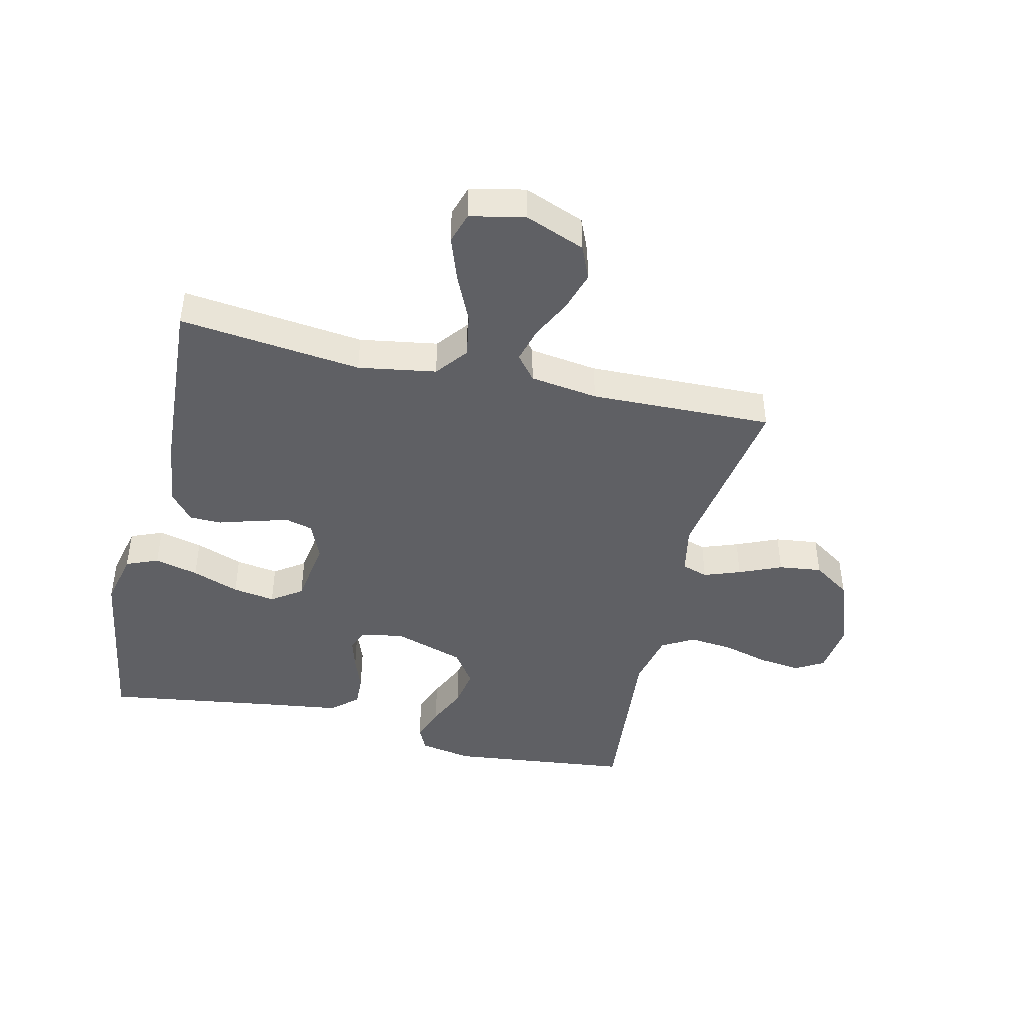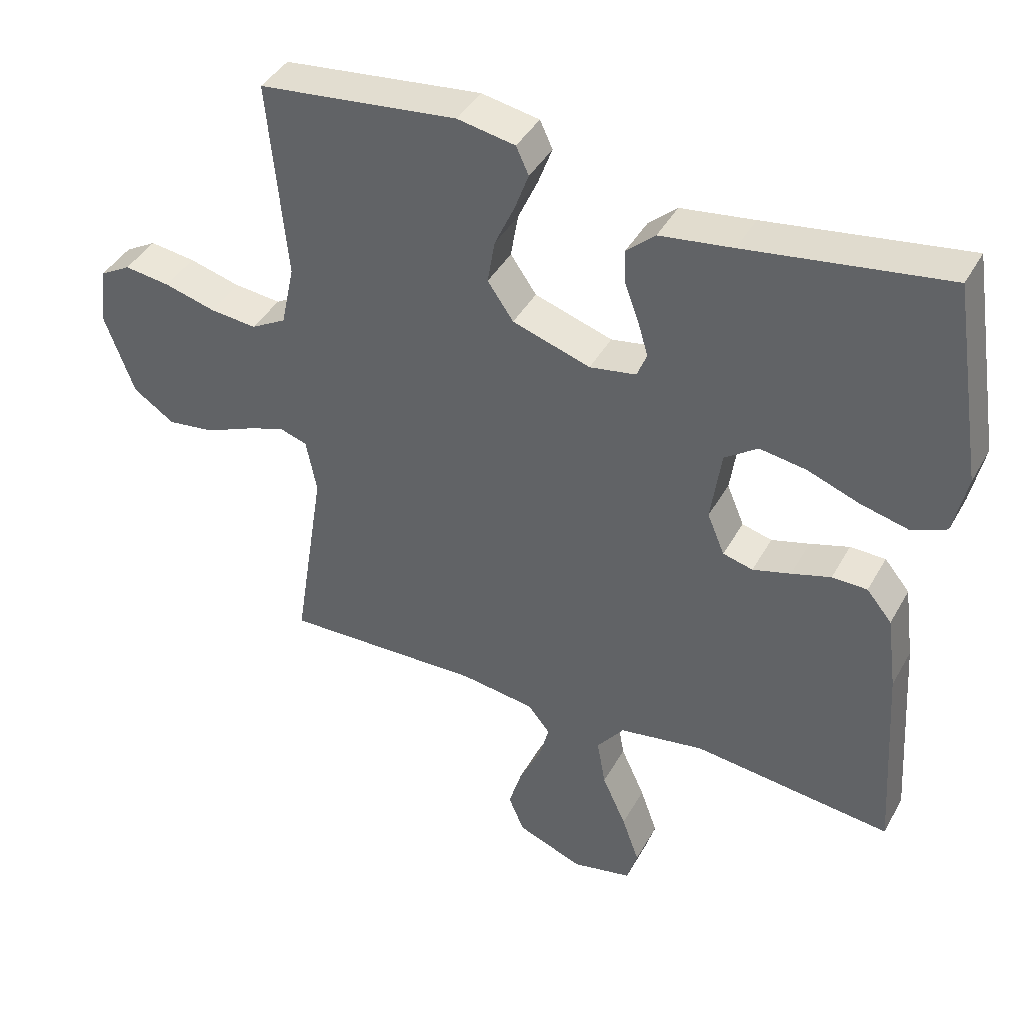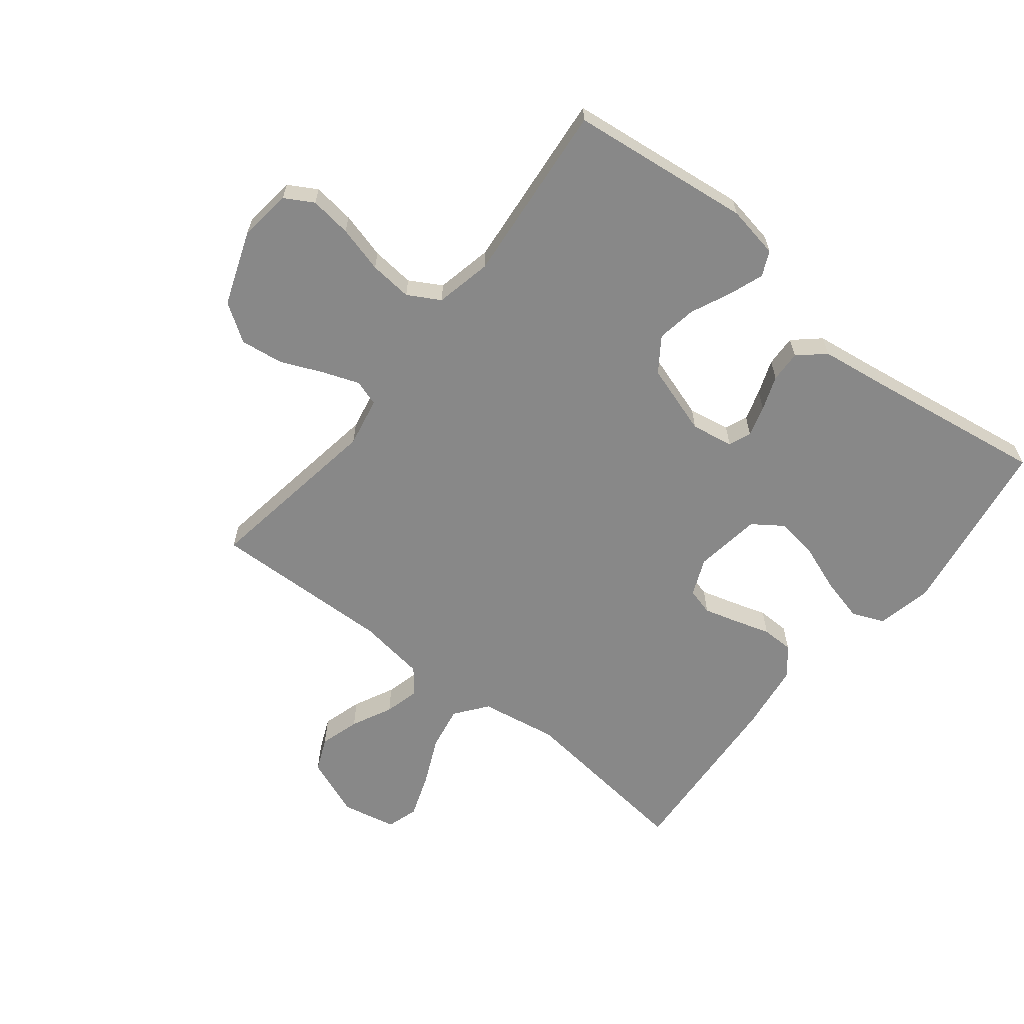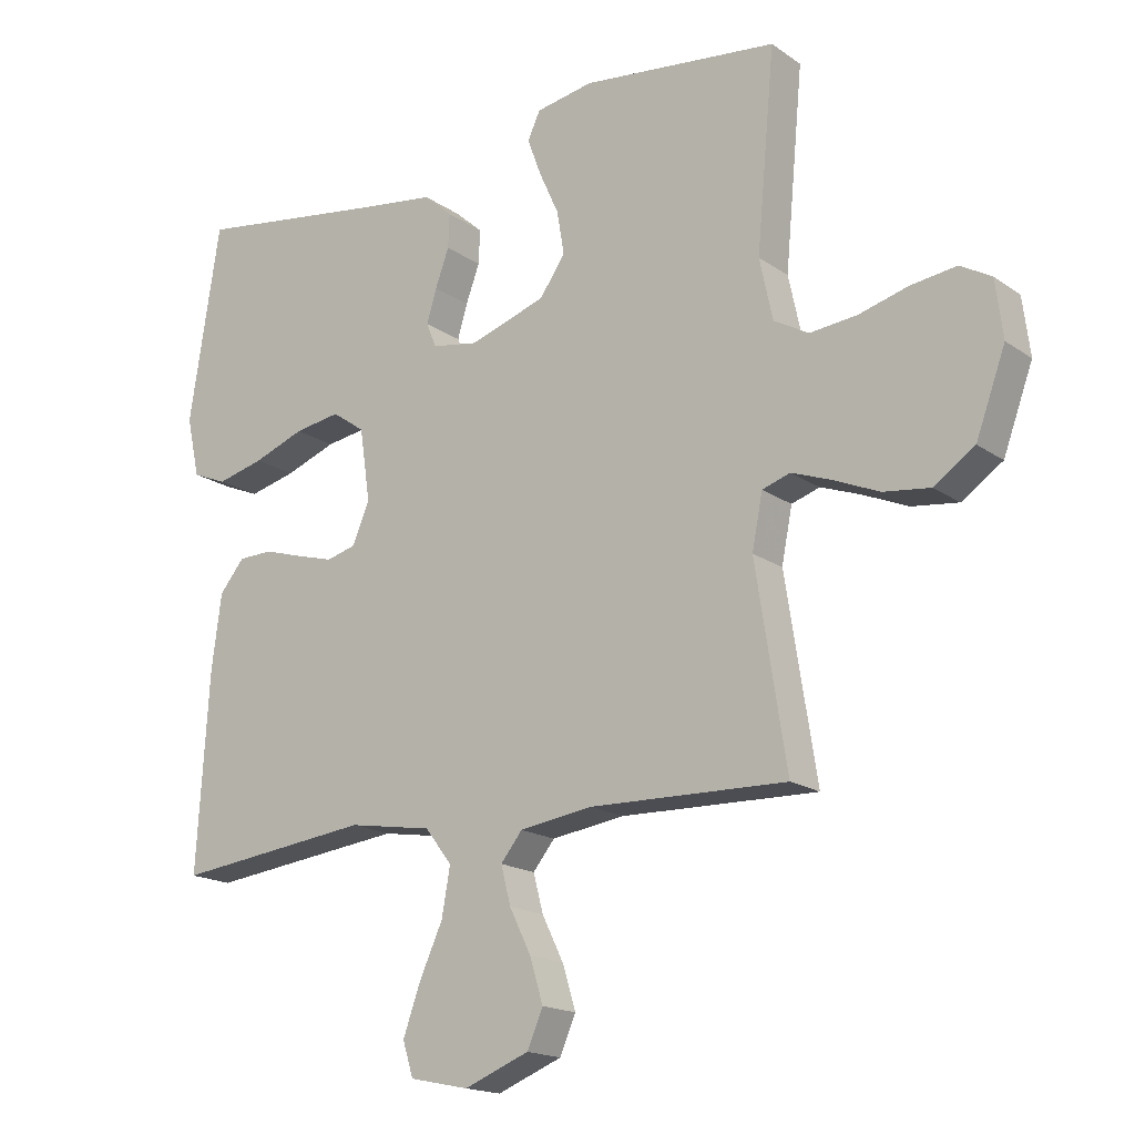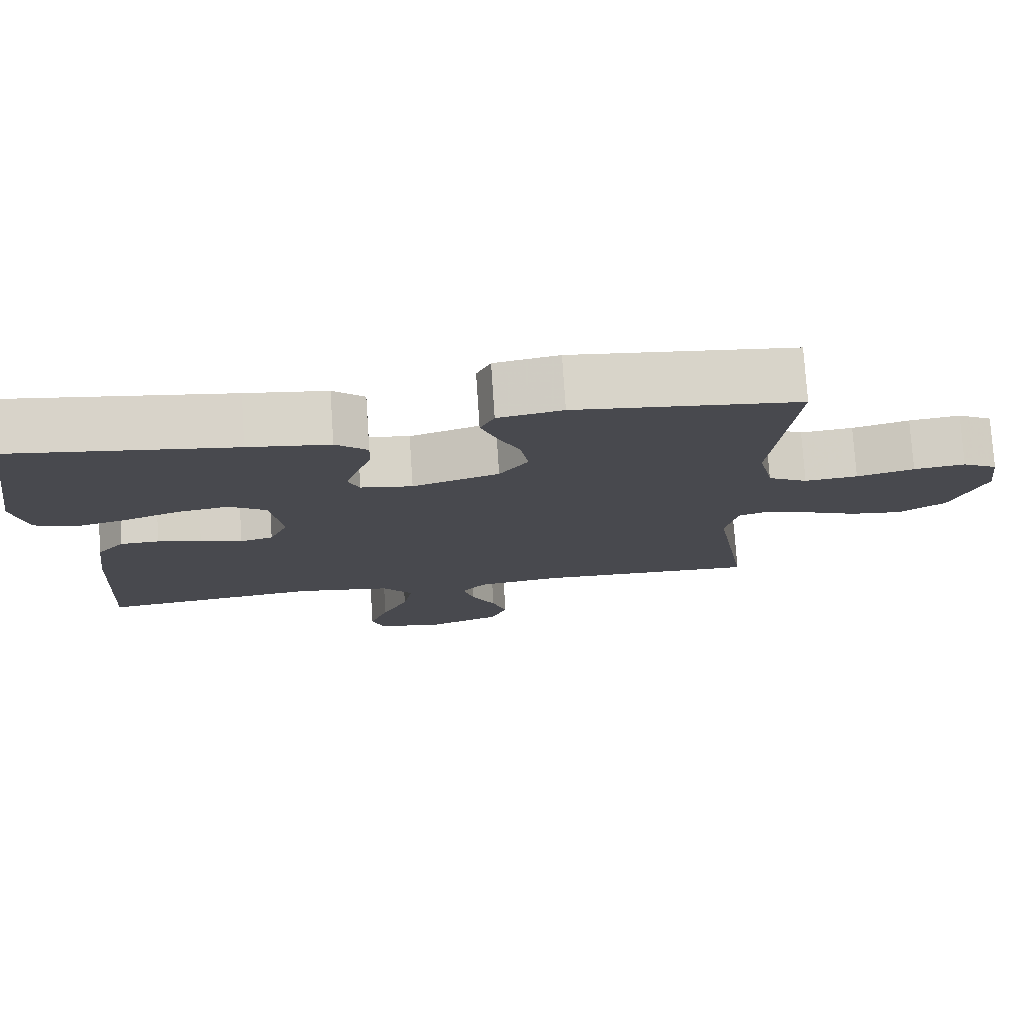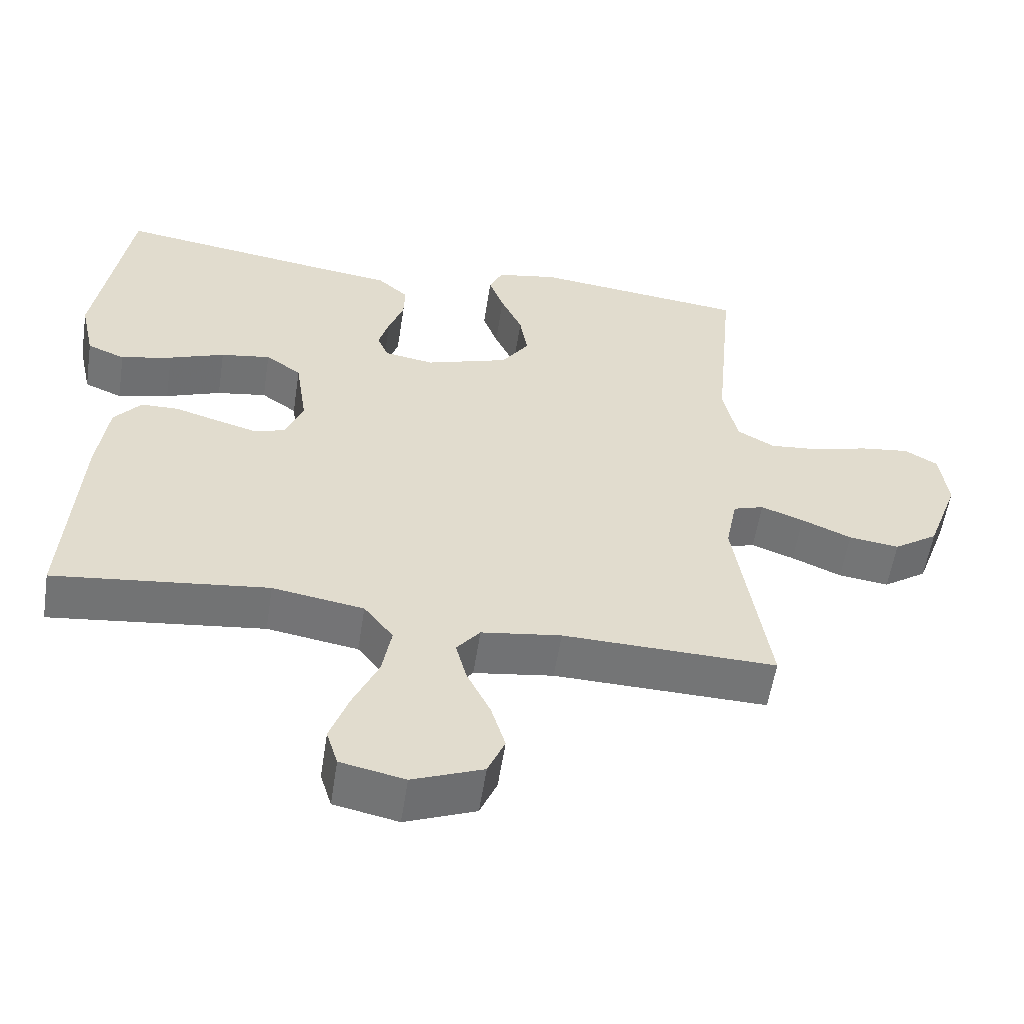
<metadata>
{"format":"obj","ext":"obj","renderer":"f3d","projection":"perspective","resolution":1024,"background":"white","views":[{"elev":-43.8,"azim":166.8,"up":"+Y"},{"elev":41.2,"azim":26.9,"up":"+Z"},{"elev":-62.9,"azim":-38.3,"up":"+Y"},{"elev":-17.3,"azim":-143.4,"up":"+Z"},{"elev":77.0,"azim":176.2,"up":"+Z"},{"elev":-56.3,"azim":171.3,"up":"+Z"}]}
</metadata>
<code>
v 0.5 0.07 0.5
v 0.547 0.07 0.2
v 0.527 0.07 0.109
v 0.474 0.07 0.087
v 0.402 0.07 0.105
v 0.324 0.07 0.134
v 0.254 0.07 0.145
v 0.204 0.07 0.11
v 0.188 0.07 0
v 0.214 0.07 -0.062
v 0.259 0.07 -0.074
v 0.316 0.07 -0.058
v 0.375 0.07 -0.04
v 0.428 0.07 -0.041
v 0.466 0.07 -0.087
v 0.481 0.07 -0.2
v 0.5 0.07 -0.5
v 0.2 0.07 -0.465
v 0.072 0.07 -0.486
v 0.031 0.07 -0.539
v 0.044 0.07 -0.612
v 0.08 0.07 -0.691
v 0.106 0.07 -0.764
v 0.09 0.07 -0.816
v 0 0.07 -0.835
v -0.099 0.07 -0.796
v -0.123 0.07 -0.74
v -0.103 0.07 -0.674
v -0.07 0.07 -0.607
v -0.055 0.07 -0.549
v -0.088 0.07 -0.508
v -0.2 0.07 -0.492
v -0.5 0.07 -0.5
v -0.453 0.07 -0.2
v -0.469 0.07 -0.118
v -0.512 0.07 -0.104
v -0.572 0.07 -0.126
v -0.642 0.07 -0.156
v -0.713 0.07 -0.165
v -0.775 0.07 -0.123
v -0.82 0.07 0
v -0.809 0.07 0.087
v -0.762 0.07 0.114
v -0.693 0.07 0.105
v -0.616 0.07 0.084
v -0.545 0.07 0.077
v -0.492 0.07 0.107
v -0.472 0.07 0.2
v -0.5 0.07 0.5
v -0.2 0.07 0.534
v -0.113 0.07 0.518
v -0.094 0.07 0.477
v -0.115 0.07 0.42
v -0.145 0.07 0.354
v -0.156 0.07 0.288
v -0.117 0.07 0.232
v 0 0.07 0.194
v 0.07 0.07 0.206
v 0.085 0.07 0.243
v 0.07 0.07 0.294
v 0.049 0.07 0.351
v 0.047 0.07 0.403
v 0.09 0.07 0.441
v 0.2 0.07 0.456
v 0.5 0 0.5
v 0.547 0 0.2
v 0.527 0 0.109
v 0.474 0 0.087
v 0.402 0 0.105
v 0.324 0 0.134
v 0.254 0 0.145
v 0.204 0 0.11
v 0.188 0 0
v 0.214 0 -0.062
v 0.259 0 -0.074
v 0.316 0 -0.058
v 0.375 0 -0.04
v 0.428 0 -0.041
v 0.466 0 -0.087
v 0.481 0 -0.2
v 0.5 0 -0.5
v 0.2 0 -0.465
v 0.072 0 -0.486
v 0.031 0 -0.539
v 0.044 0 -0.612
v 0.08 0 -0.691
v 0.106 0 -0.764
v 0.09 0 -0.816
v 0 0 -0.835
v -0.099 0 -0.796
v -0.123 0 -0.74
v -0.103 0 -0.674
v -0.07 0 -0.607
v -0.055 0 -0.549
v -0.088 0 -0.508
v -0.2 0 -0.492
v -0.5 0 -0.5
v -0.453 0 -0.2
v -0.469 0 -0.118
v -0.512 0 -0.104
v -0.572 0 -0.126
v -0.642 0 -0.156
v -0.713 0 -0.165
v -0.775 0 -0.123
v -0.82 0 0
v -0.809 0 0.087
v -0.762 0 0.114
v -0.693 0 0.105
v -0.616 0 0.084
v -0.545 0 0.077
v -0.492 0 0.107
v -0.472 0 0.2
v -0.5 0 0.5
v -0.2 0 0.534
v -0.113 0 0.518
v -0.094 0 0.477
v -0.115 0 0.42
v -0.145 0 0.354
v -0.156 0 0.288
v -0.117 0 0.232
v 0 0 0.194
v 0.07 0 0.206
v 0.085 0 0.243
v 0.07 0 0.294
v 0.049 0 0.351
v 0.047 0 0.403
v 0.09 0 0.441
v 0.2 0 0.456
f 61 62 63 64
f 60 61 64 1
f 59 60 1 2
f 58 59 2 3
f 57 58 3
f 51 52 53 54
f 49 50 51 54
f 48 49 54 55
f 47 48 55 56
f 42 43 44 45
f 42 45 46
f 41 42 46
f 40 41 46
f 37 38 39 40
f 36 37 40 46
f 35 36 46 47
f 32 33 34
f 31 32 34 35
f 26 27 28 29
f 26 29 30
f 25 26 30
f 24 25 30
f 21 22 23 24
f 21 24 30
f 20 21 30 31
f 15 16 17 18
f 15 18 19
f 12 13 14 15
f 11 12 15 19
f 10 11 19 20
f 3 4 5 6
f 57 3 6 7
f 35 47 56 57
f 35 57 7 8
f 31 35 8 9
f 9 10 20 31
f 128 127 126 125
f 65 128 125 124
f 66 65 124 123
f 67 66 123 122
f 67 122 121
f 118 117 116 115
f 118 115 114 113
f 119 118 113 112
f 120 119 112 111
f 109 108 107 106
f 110 109 106
f 110 106 105
f 110 105 104
f 104 103 102 101
f 110 104 101 100
f 111 110 100 99
f 98 97 96
f 99 98 96 95
f 93 92 91 90
f 94 93 90
f 94 90 89
f 94 89 88
f 88 87 86 85
f 94 88 85
f 95 94 85 84
f 82 81 80 79
f 83 82 79
f 79 78 77 76
f 83 79 76 75
f 84 83 75 74
f 70 69 68 67
f 71 70 67 121
f 121 120 111 99
f 72 71 121 99
f 73 72 99 95
f 95 84 74 73
f 1 65 66 2
f 2 66 67 3
f 3 67 68 4
f 4 68 69 5
f 5 69 70 6
f 6 70 71 7
f 7 71 72 8
f 8 72 73 9
f 9 73 74 10
f 10 74 75 11
f 11 75 76 12
f 12 76 77 13
f 13 77 78 14
f 14 78 79 15
f 15 79 80 16
f 16 80 81 17
f 17 81 82 18
f 18 82 83 19
f 19 83 84 20
f 20 84 85 21
f 21 85 86 22
f 22 86 87 23
f 23 87 88 24
f 24 88 89 25
f 25 89 90 26
f 26 90 91 27
f 27 91 92 28
f 28 92 93 29
f 29 93 94 30
f 30 94 95 31
f 31 95 96 32
f 32 96 97 33
f 33 97 98 34
f 34 98 99 35
f 35 99 100 36
f 36 100 101 37
f 37 101 102 38
f 38 102 103 39
f 39 103 104 40
f 40 104 105 41
f 41 105 106 42
f 42 106 107 43
f 43 107 108 44
f 44 108 109 45
f 45 109 110 46
f 46 110 111 47
f 47 111 112 48
f 48 112 113 49
f 49 113 114 50
f 50 114 115 51
f 51 115 116 52
f 52 116 117 53
f 53 117 118 54
f 54 118 119 55
f 55 119 120 56
f 56 120 121 57
f 57 121 122 58
f 58 122 123 59
f 59 123 124 60
f 60 124 125 61
f 61 125 126 62
f 62 126 127 63
f 63 127 128 64
f 64 128 65 1

</code>
